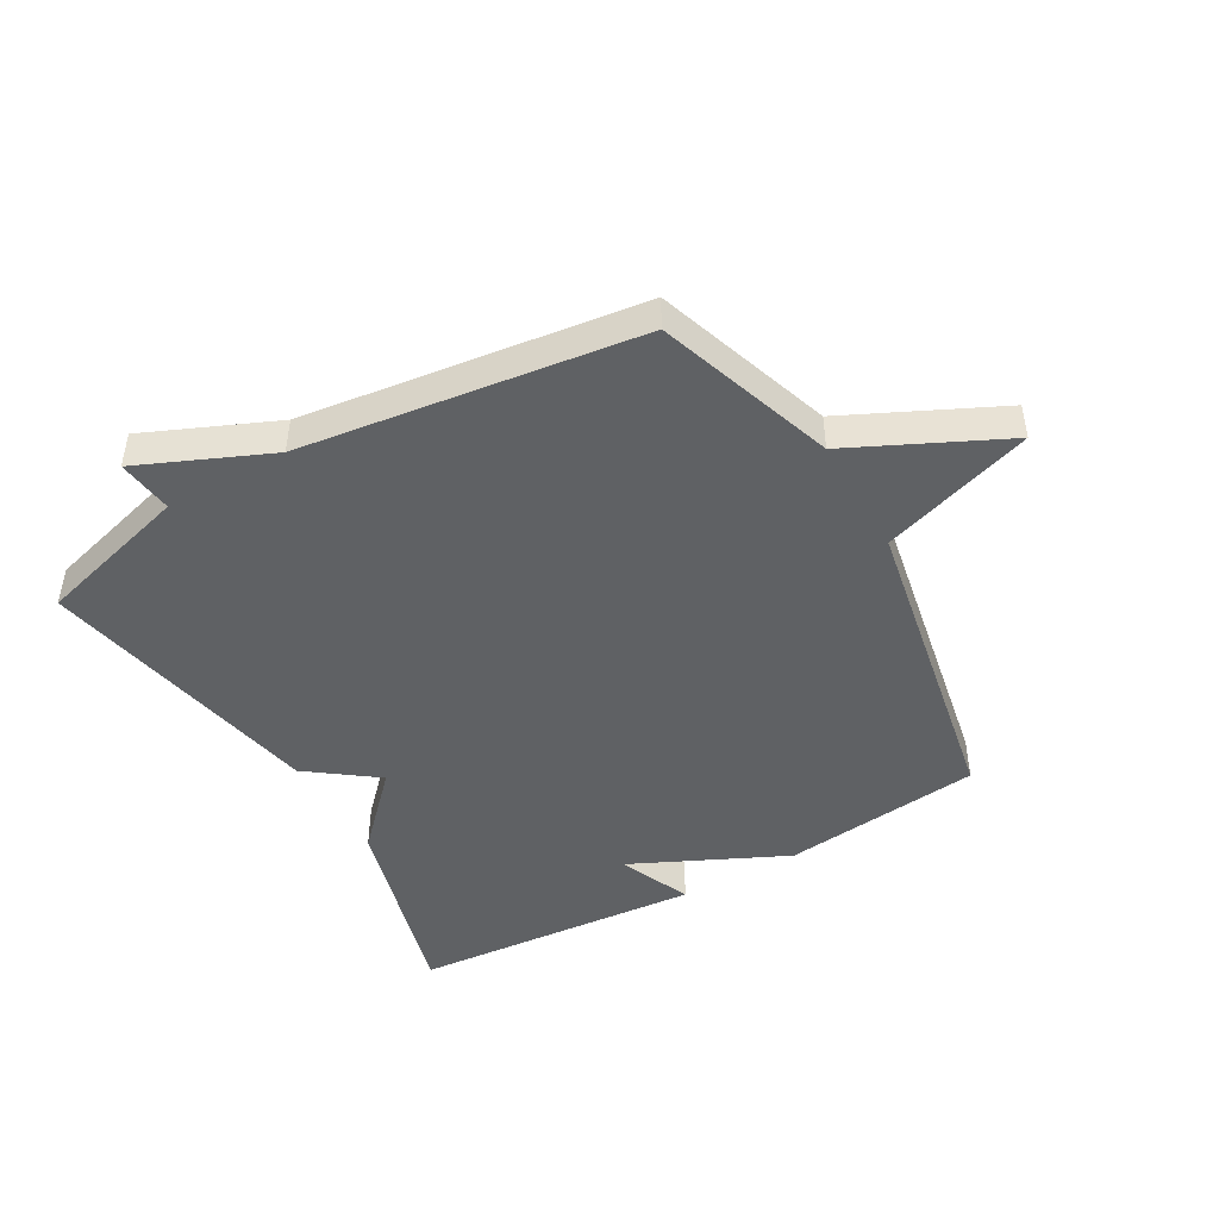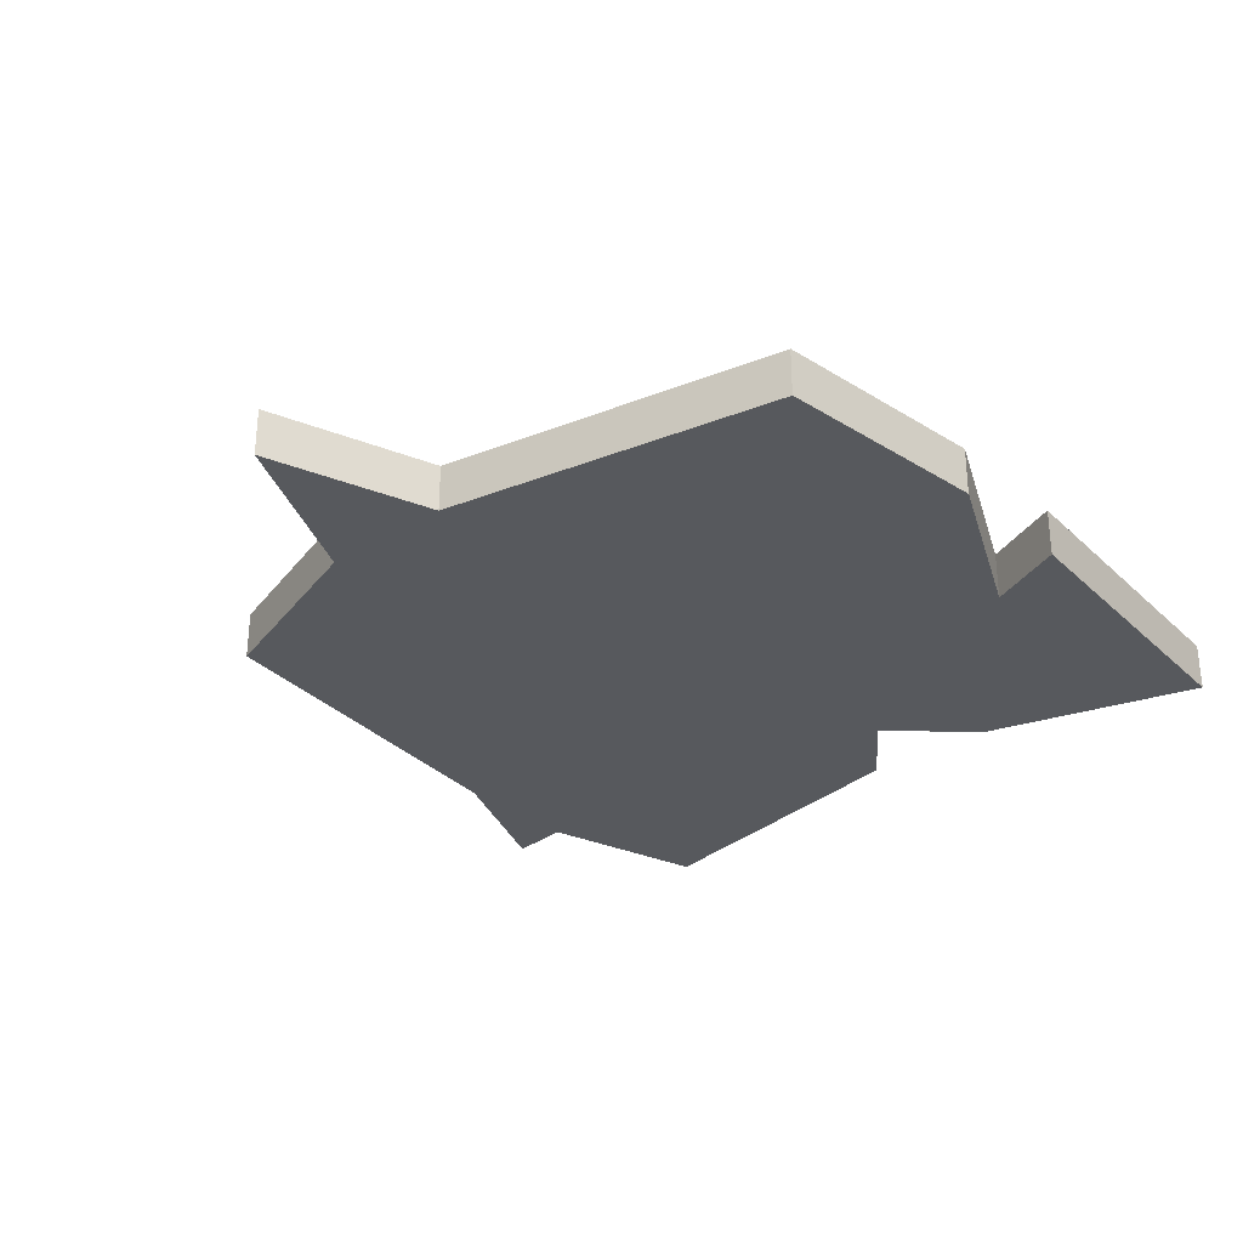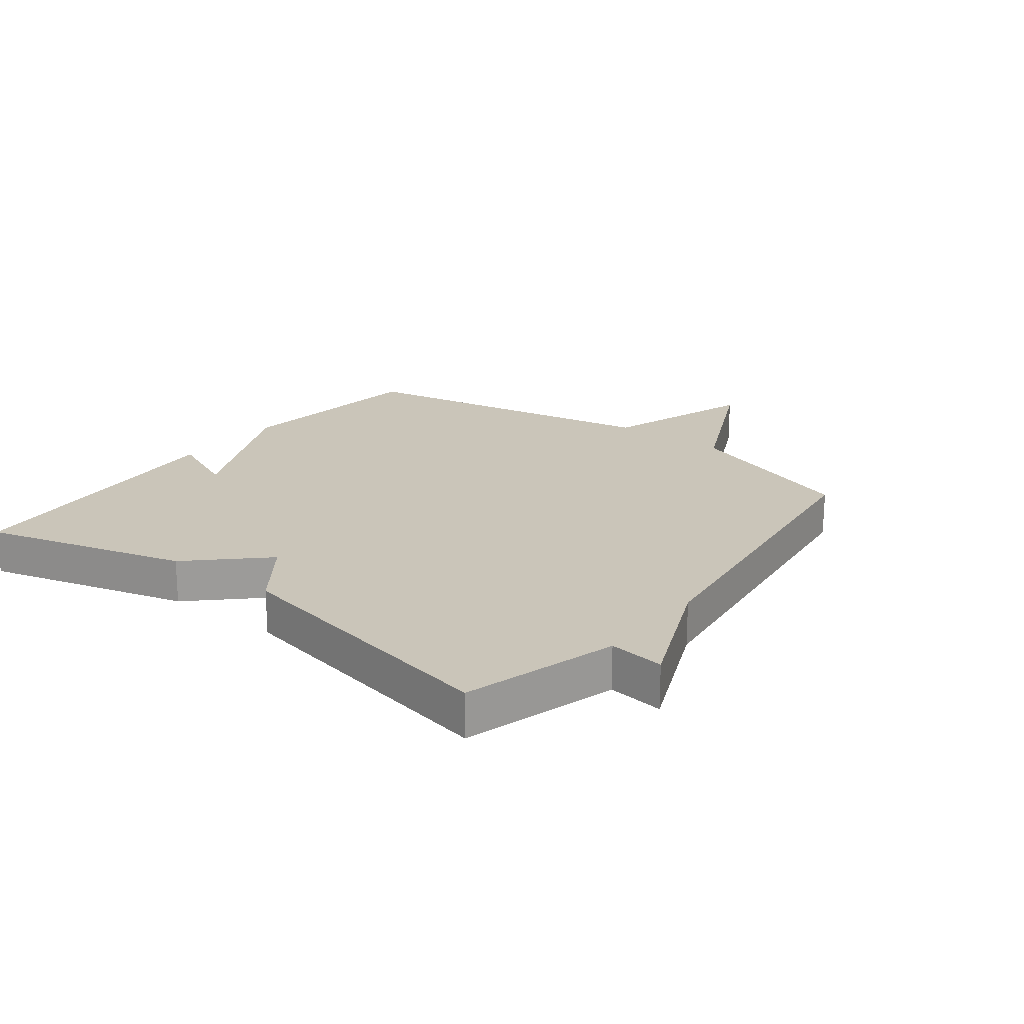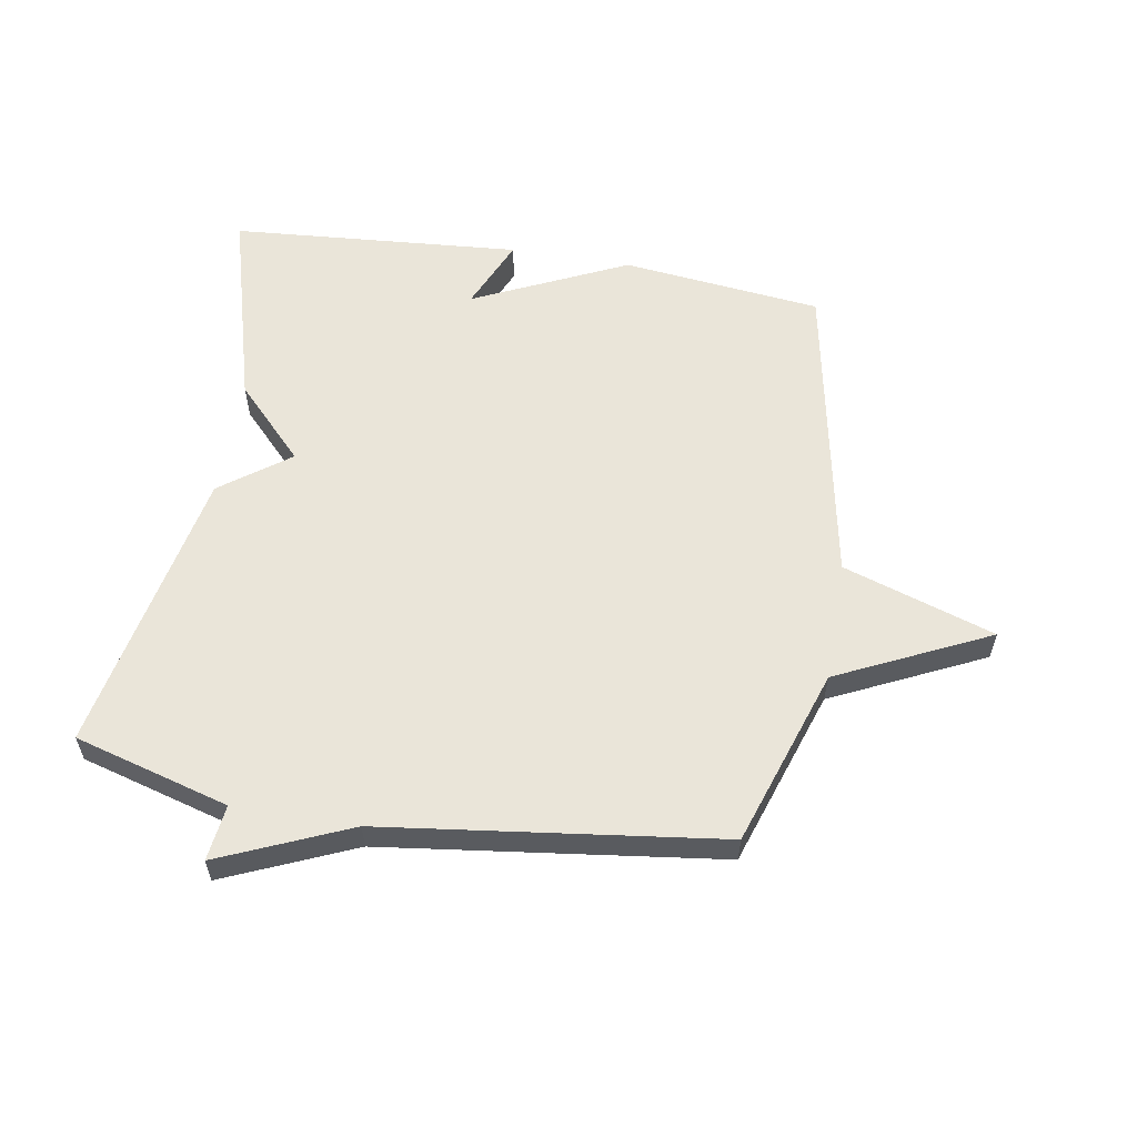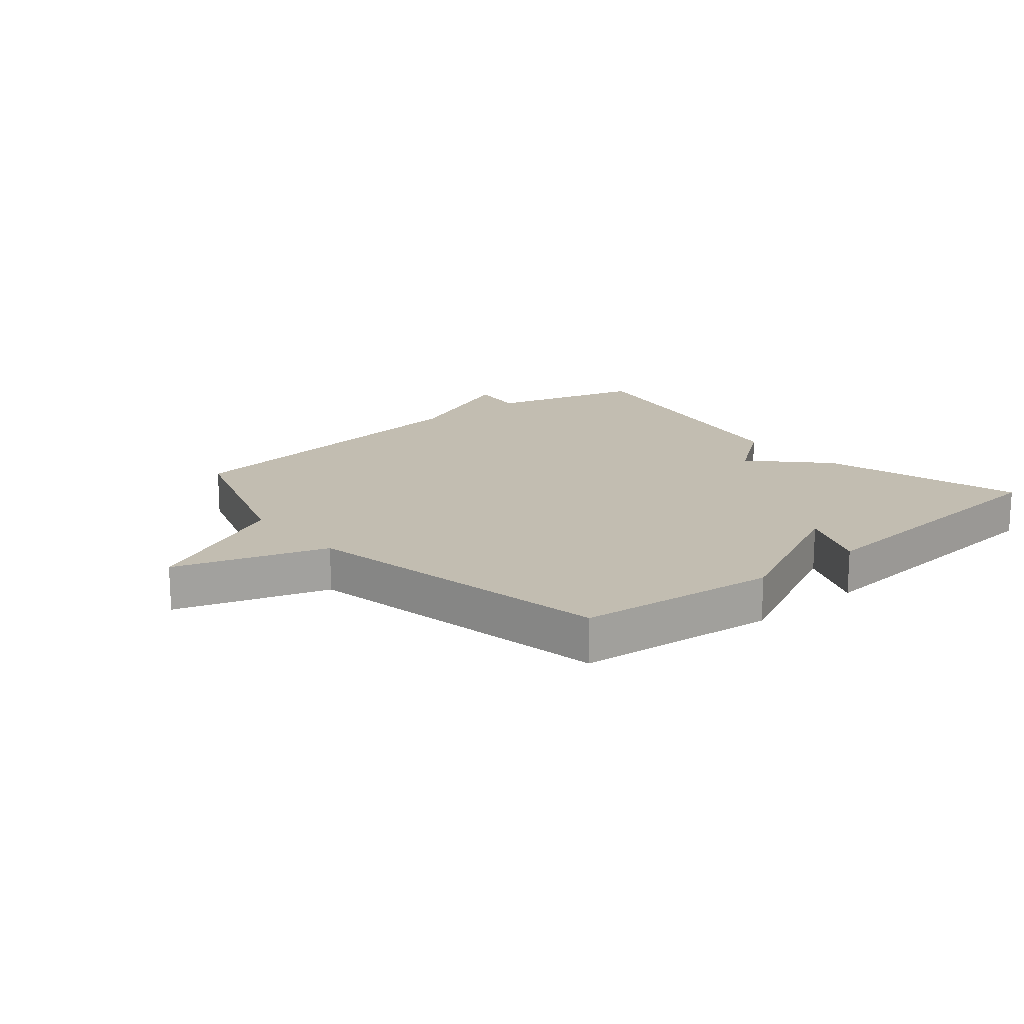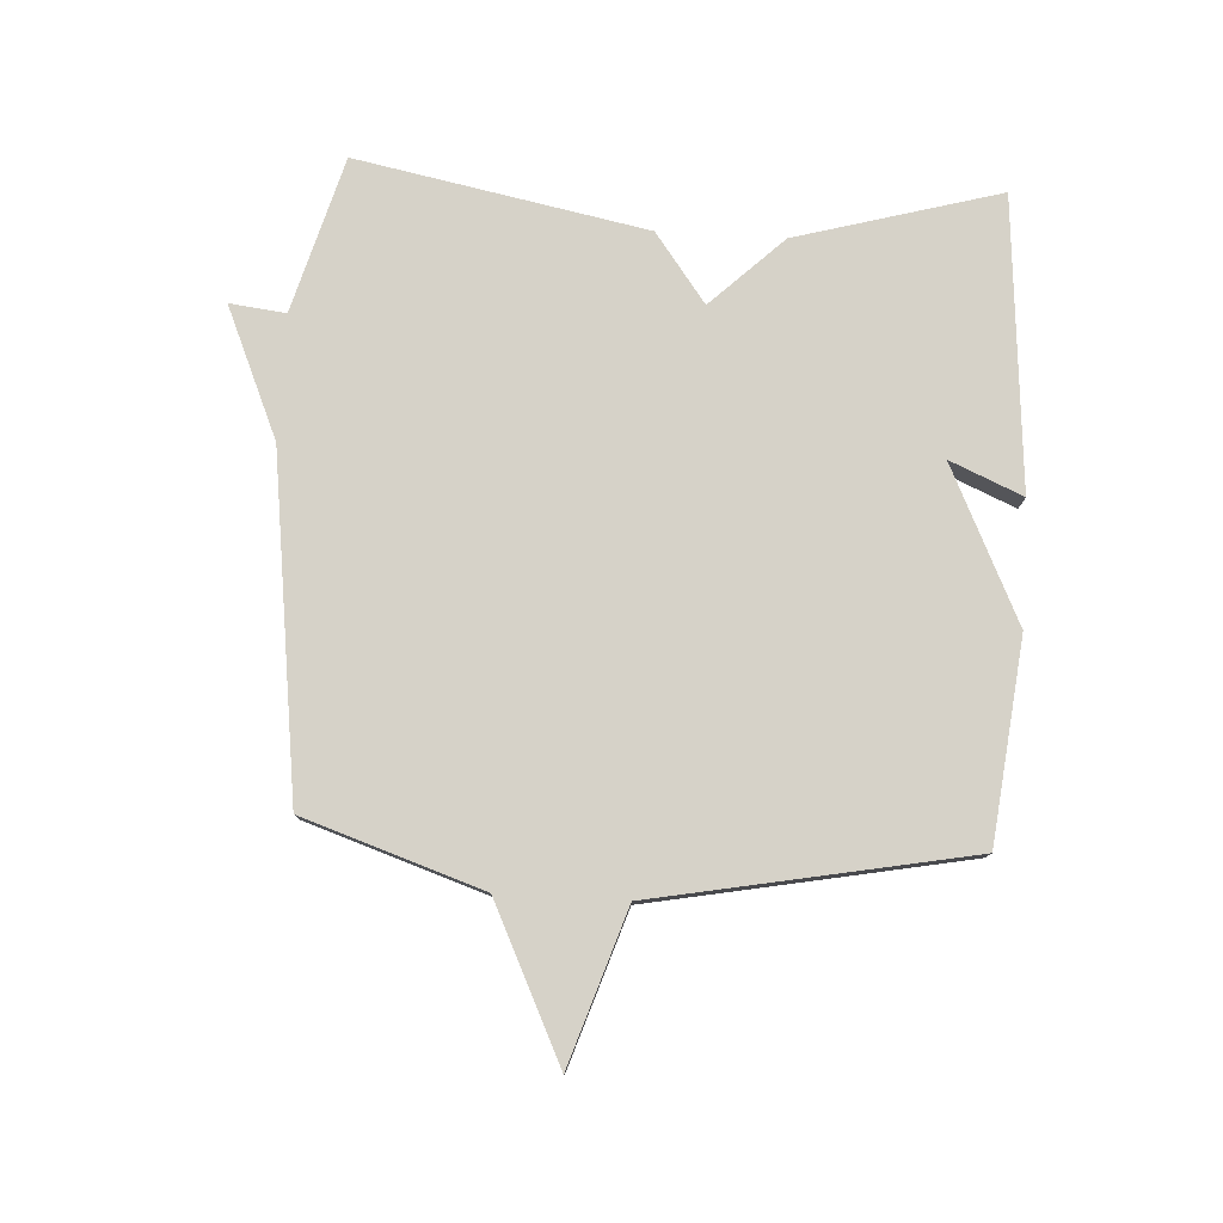
<metadata>
{"format":"obj","ext":"obj","renderer":"f3d","projection":"perspective","resolution":1024,"background":"white","views":[{"elev":-46.0,"azim":-150.3,"up":"+Y"},{"elev":-29.7,"azim":-48.9,"up":"+Y"},{"elev":20.6,"azim":127.7,"up":"+Y"},{"elev":58.0,"azim":-170.4,"up":"+Y"},{"elev":16.9,"azim":-40.1,"up":"+Y"},{"elev":78.4,"azim":-86.8,"up":"+Y"}]}
</metadata>
<code>
v 0.5 0.07 0.5
v 0.408 0.07 0.17
v 0.296 0.07 0.053
v 0.408 0.07 -0.03
v 0.5 0.07 -0.5
v 0.248 0.07 -0.571
v 0.259 0.07 -0.662
v 0.048 0.07 -0.571
v -0.5 0.07 -0.5
v -0.597 0.07 -0.21
v -0.844 0.07 -0.092
v -0.597 0.07 -0.01
v -0.5 0.07 0.5
v -0.174 0.07 0.537
v 0.077 0.07 0.419
v 0.026 0.07 0.537
v 0.5 0 0.5
v 0.408 0 0.17
v 0.296 0 0.053
v 0.408 0 -0.03
v 0.5 0 -0.5
v 0.248 0 -0.571
v 0.259 0 -0.662
v 0.048 0 -0.571
v -0.5 0 -0.5
v -0.597 0 -0.21
v -0.844 0 -0.092
v -0.597 0 -0.01
v -0.5 0 0.5
v -0.174 0 0.537
v 0.077 0 0.419
v 0.026 0 0.537
f 1 2 3
f 16 1 3
f 15 16 3
f 14 15 3
f 13 14 3
f 12 13 3
f 4 5 6
f 3 4 6
f 12 3 6
f 11 12 6
f 10 11 6
f 8 9 10 6
f 6 7 8
f 19 18 17
f 19 17 32
f 19 32 31
f 19 31 30
f 19 30 29
f 19 29 28
f 22 21 20
f 22 20 19
f 22 19 28
f 22 28 27
f 22 27 26
f 22 26 25 24
f 24 23 22
f 1 17 18 2
f 2 18 19 3
f 3 19 20 4
f 4 20 21 5
f 5 21 22 6
f 6 22 23 7
f 7 23 24 8
f 8 24 25 9
f 9 25 26 10
f 10 26 27 11
f 11 27 28 12
f 12 28 29 13
f 13 29 30 14
f 14 30 31 15
f 15 31 32 16
f 16 32 17 1

</code>
